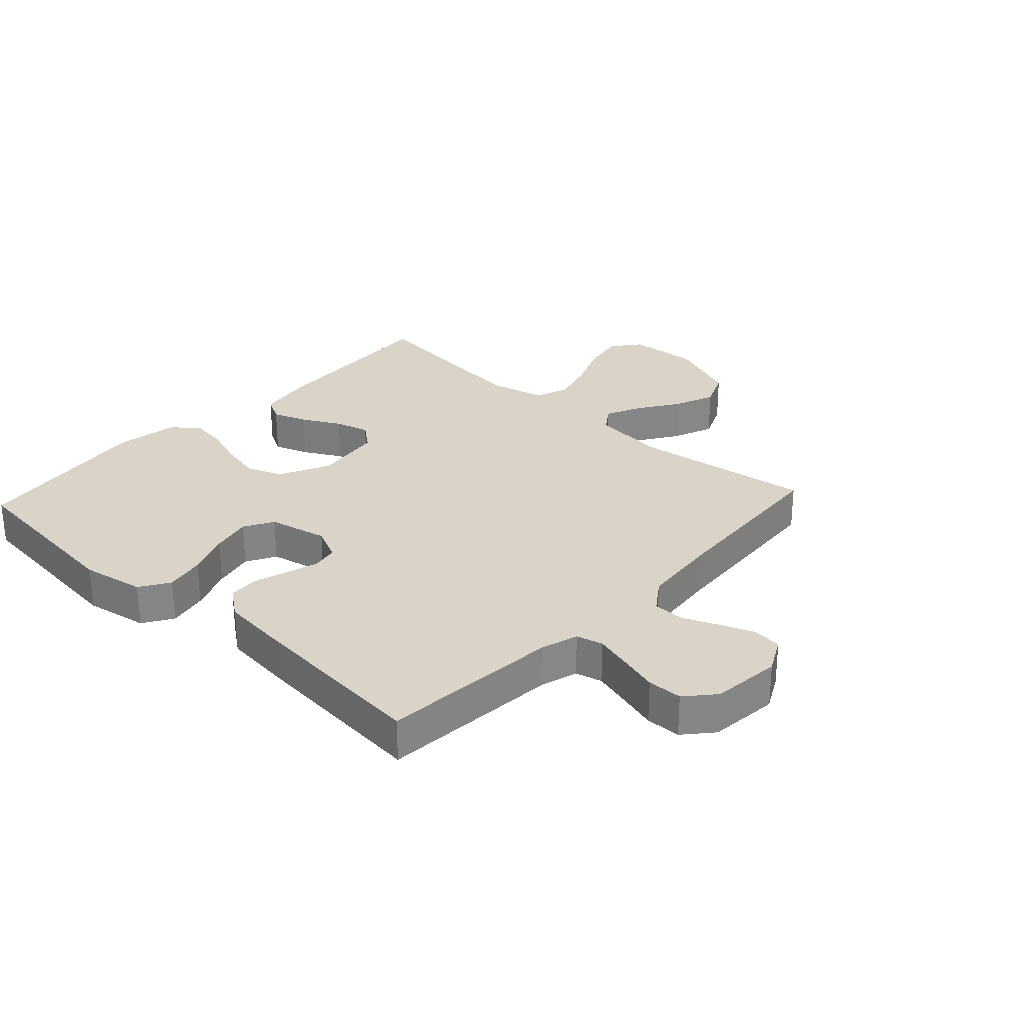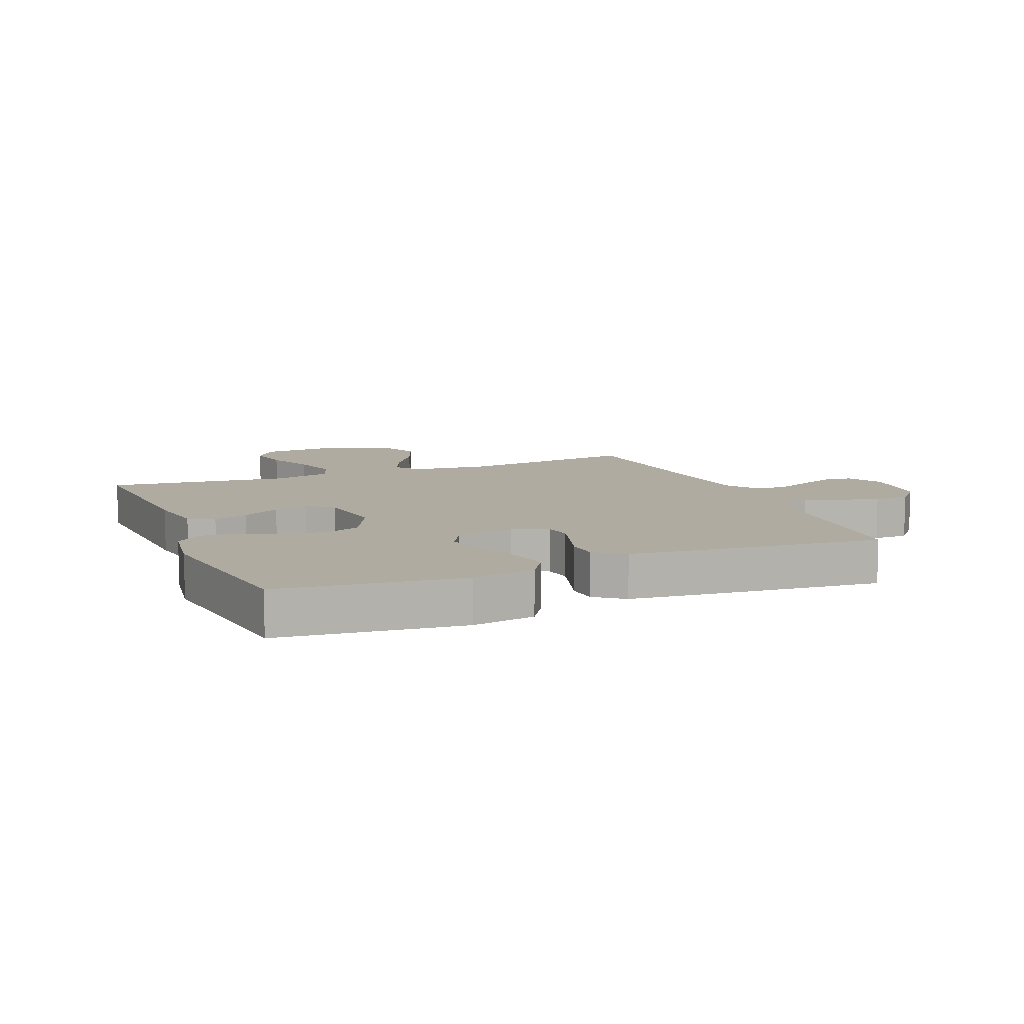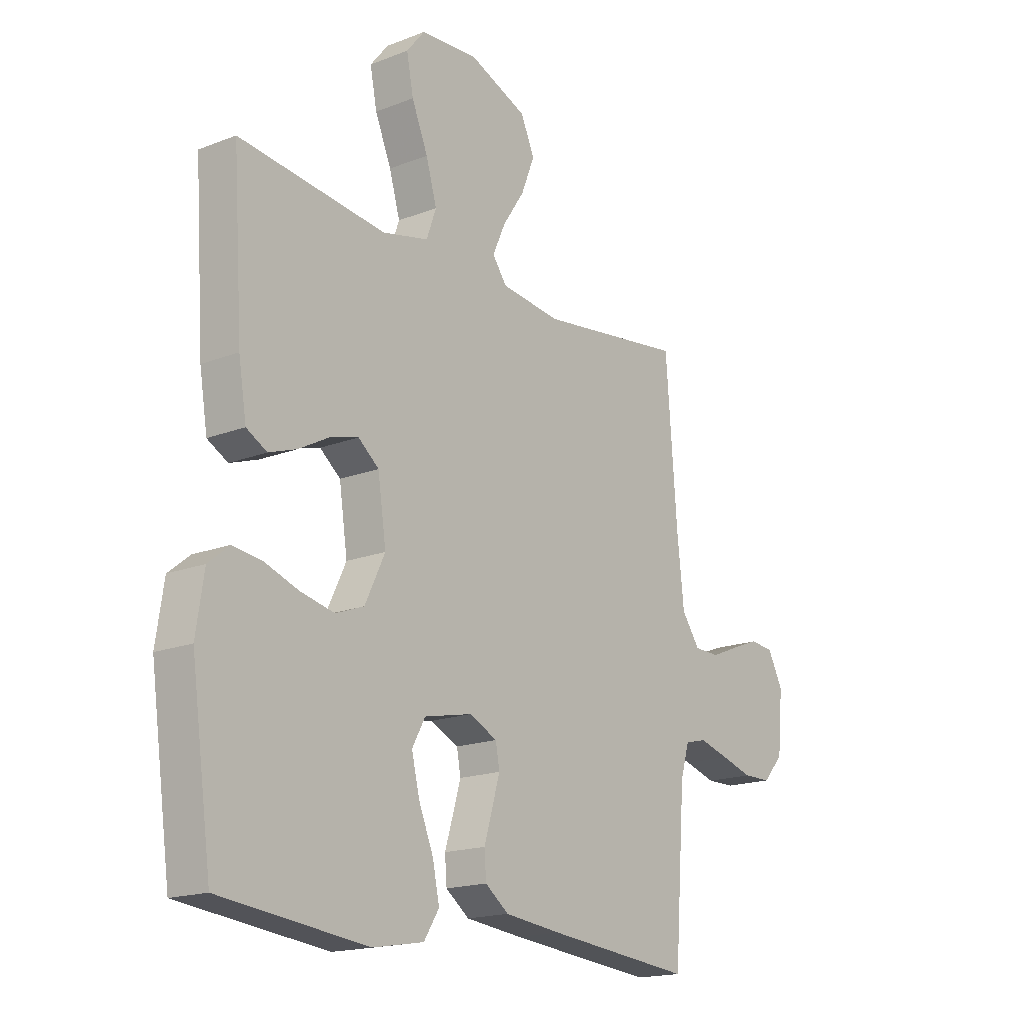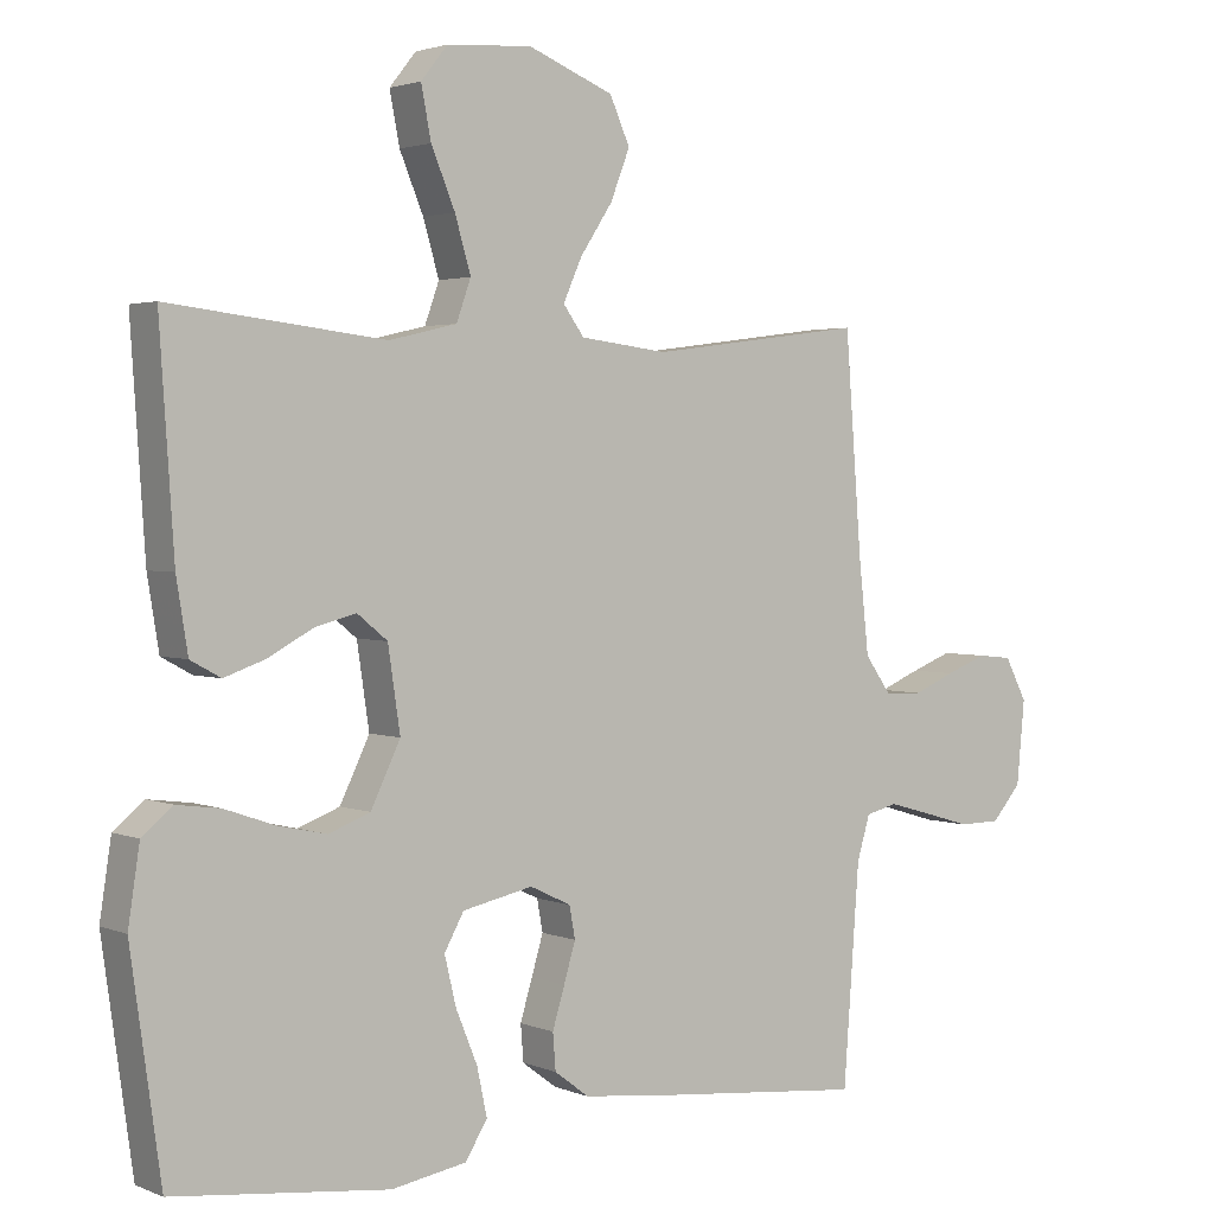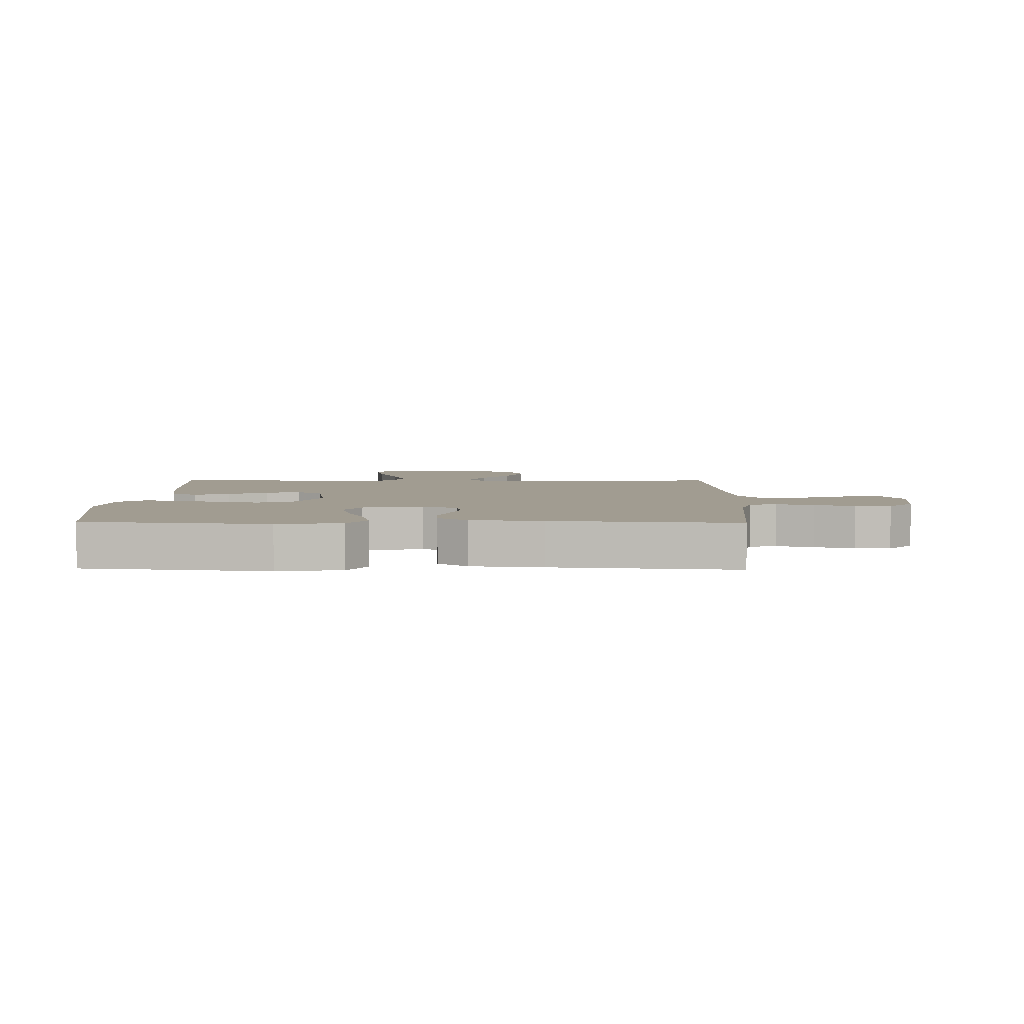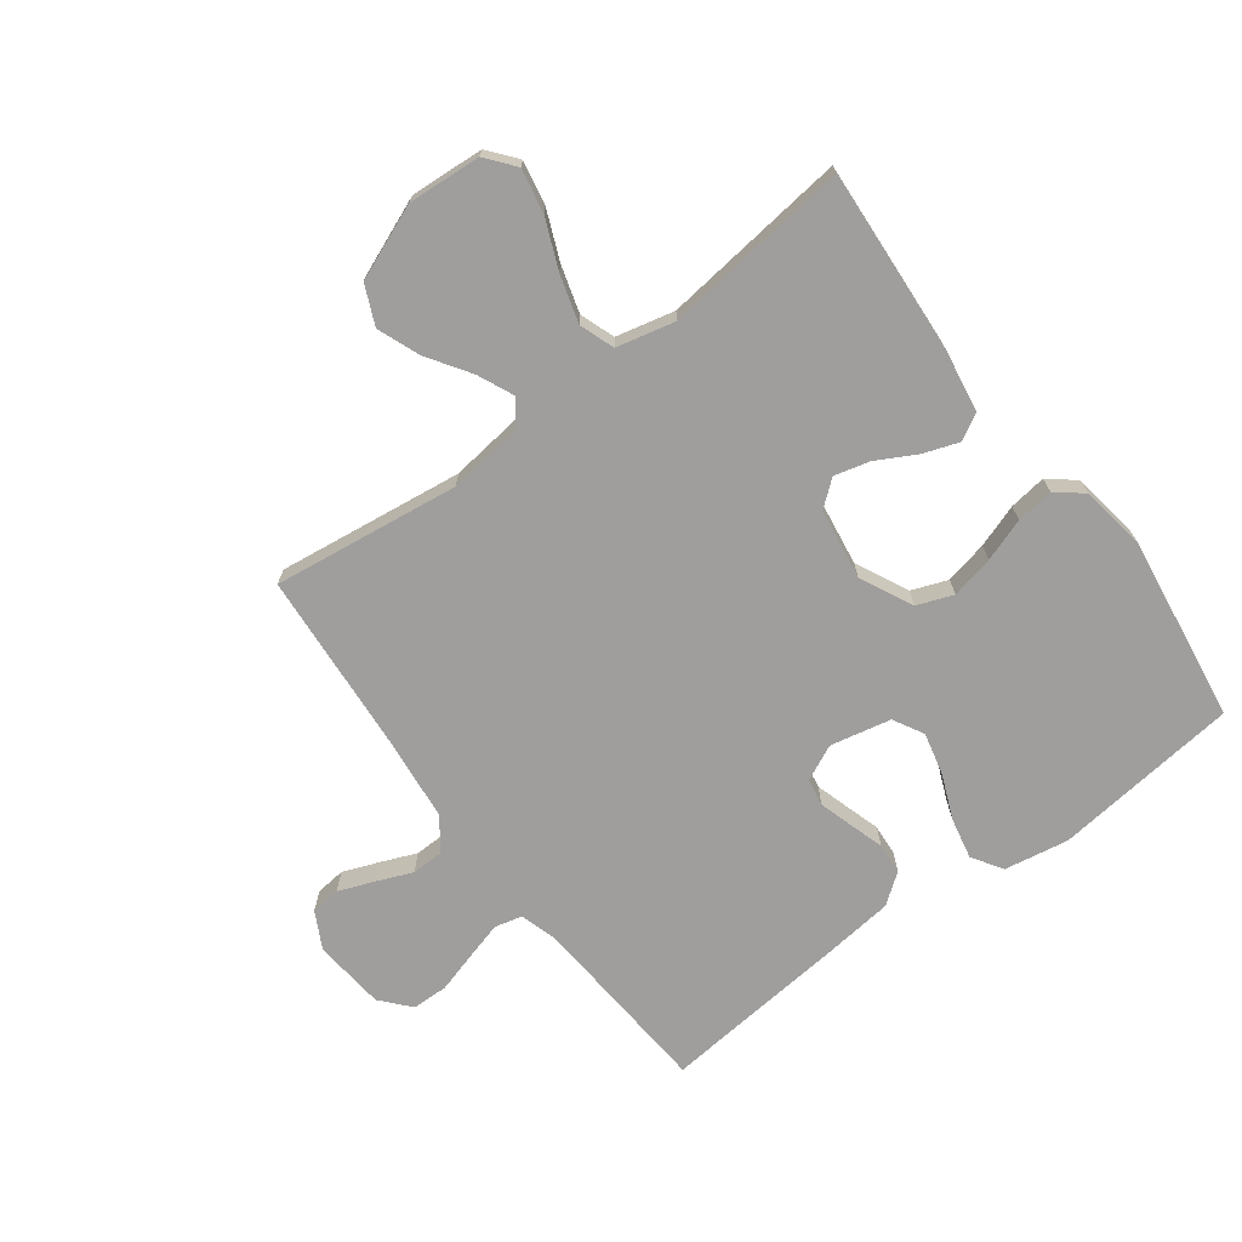
<metadata>
{"format":"obj","ext":"obj","renderer":"f3d","projection":"perspective","resolution":1024,"background":"white","views":[{"elev":28.4,"azim":-137.3,"up":"+Y"},{"elev":9.8,"azim":157.7,"up":"+Y"},{"elev":-17.4,"azim":127.8,"up":"+Z"},{"elev":2.5,"azim":144.1,"up":"+Z"},{"elev":4.5,"azim":-178.9,"up":"+Y"},{"elev":-70.9,"azim":36.8,"up":"+Y"}]}
</metadata>
<code>
v 0.5 0.07 0.5
v 0.48 0.07 0.2
v 0.464 0.07 0.102
v 0.422 0.07 0.079
v 0.365 0.07 0.099
v 0.302 0.07 0.133
v 0.245 0.07 0.148
v 0.203 0.07 0.114
v 0.186 0.07 0
v 0.227 0.07 -0.085
v 0.285 0.07 -0.107
v 0.354 0.07 -0.092
v 0.423 0.07 -0.068
v 0.483 0.07 -0.06
v 0.526 0.07 -0.095
v 0.542 0.07 -0.2
v 0.5 0.07 -0.5
v 0.2 0.07 -0.534
v 0.096 0.07 -0.516
v 0.065 0.07 -0.467
v 0.079 0.07 -0.401
v 0.109 0.07 -0.328
v 0.125 0.07 -0.261
v 0.098 0.07 -0.212
v 0 0.07 -0.191
v -0.057 0.07 -0.218
v -0.065 0.07 -0.262
v -0.049 0.07 -0.316
v -0.032 0.07 -0.372
v -0.036 0.07 -0.422
v -0.084 0.07 -0.458
v -0.2 0.07 -0.471
v -0.5 0.07 -0.5
v -0.522 0.07 -0.2
v -0.54 0.07 -0.139
v -0.584 0.07 -0.128
v -0.645 0.07 -0.145
v -0.71 0.07 -0.164
v -0.768 0.07 -0.163
v -0.809 0.07 -0.116
v -0.82 0.07 0
v -0.789 0.07 0.059
v -0.741 0.07 0.064
v -0.684 0.07 0.042
v -0.626 0.07 0.018
v -0.574 0.07 0.019
v -0.537 0.07 0.071
v -0.523 0.07 0.2
v -0.5 0.07 0.5
v -0.2 0.07 0.461
v -0.078 0.07 0.476
v -0.049 0.07 0.516
v -0.075 0.07 0.574
v -0.12 0.07 0.642
v -0.147 0.07 0.711
v -0.119 0.07 0.774
v 0 0.07 0.822
v 0.118 0.07 0.814
v 0.155 0.07 0.768
v 0.141 0.07 0.697
v 0.108 0.07 0.618
v 0.086 0.07 0.543
v 0.106 0.07 0.487
v 0.2 0.07 0.465
v 0.5 0 0.5
v 0.48 0 0.2
v 0.464 0 0.102
v 0.422 0 0.079
v 0.365 0 0.099
v 0.302 0 0.133
v 0.245 0 0.148
v 0.203 0 0.114
v 0.186 0 0
v 0.227 0 -0.085
v 0.285 0 -0.107
v 0.354 0 -0.092
v 0.423 0 -0.068
v 0.483 0 -0.06
v 0.526 0 -0.095
v 0.542 0 -0.2
v 0.5 0 -0.5
v 0.2 0 -0.534
v 0.096 0 -0.516
v 0.065 0 -0.467
v 0.079 0 -0.401
v 0.109 0 -0.328
v 0.125 0 -0.261
v 0.098 0 -0.212
v 0 0 -0.191
v -0.057 0 -0.218
v -0.065 0 -0.262
v -0.049 0 -0.316
v -0.032 0 -0.372
v -0.036 0 -0.422
v -0.084 0 -0.458
v -0.2 0 -0.471
v -0.5 0 -0.5
v -0.522 0 -0.2
v -0.54 0 -0.139
v -0.584 0 -0.128
v -0.645 0 -0.145
v -0.71 0 -0.164
v -0.768 0 -0.163
v -0.809 0 -0.116
v -0.82 0 0
v -0.789 0 0.059
v -0.741 0 0.064
v -0.684 0 0.042
v -0.626 0 0.018
v -0.574 0 0.019
v -0.537 0 0.071
v -0.523 0 0.2
v -0.5 0 0.5
v -0.2 0 0.461
v -0.078 0 0.476
v -0.049 0 0.516
v -0.075 0 0.574
v -0.12 0 0.642
v -0.147 0 0.711
v -0.119 0 0.774
v 0 0 0.822
v 0.118 0 0.814
v 0.155 0 0.768
v 0.141 0 0.697
v 0.108 0 0.618
v 0.086 0 0.543
v 0.106 0 0.487
v 0.2 0 0.465
f 59 60 61
f 58 59 61
f 57 58 61
f 56 57 61
f 55 56 61
f 54 55 61
f 53 54 61
f 52 53 61 62
f 51 52 62 63
f 48 49 50
f 51 63 64
f 50 51 64
f 48 50 64
f 47 48 64
f 43 44 45
f 42 43 45
f 41 42 45
f 40 41 45
f 39 40 45
f 38 39 45
f 37 38 45
f 36 37 45 46
f 47 64 1
f 46 47 1
f 36 46 1
f 35 36 1
f 32 33 34
f 31 32 34
f 30 31 34
f 29 30 34
f 28 29 34
f 20 21 22
f 19 20 22
f 18 19 22
f 17 18 22
f 16 17 22
f 15 16 22
f 14 15 22
f 13 14 22
f 12 13 22
f 11 12 22 23
f 10 11 23 24
f 4 5 6
f 3 4 6
f 2 3 6
f 1 2 6
f 1 6 7
f 35 1 7 8
f 27 28 34 35
f 26 27 35
f 35 8 9
f 26 35 9
f 25 26 9
f 9 10 24 25
f 125 124 123
f 125 123 122
f 125 122 121
f 125 121 120
f 125 120 119
f 125 119 118
f 125 118 117
f 126 125 117 116
f 127 126 116 115
f 114 113 112
f 128 127 115
f 128 115 114
f 128 114 112
f 128 112 111
f 109 108 107
f 109 107 106
f 109 106 105
f 109 105 104
f 109 104 103
f 109 103 102
f 109 102 101
f 110 109 101 100
f 65 128 111
f 65 111 110
f 65 110 100
f 65 100 99
f 98 97 96
f 98 96 95
f 98 95 94
f 98 94 93
f 98 93 92
f 86 85 84
f 86 84 83
f 86 83 82
f 86 82 81
f 86 81 80
f 86 80 79
f 86 79 78
f 86 78 77
f 86 77 76
f 87 86 76 75
f 88 87 75 74
f 70 69 68
f 70 68 67
f 70 67 66
f 70 66 65
f 71 70 65
f 72 71 65 99
f 99 98 92 91
f 99 91 90
f 73 72 99
f 73 99 90
f 73 90 89
f 89 88 74 73
f 1 65 66 2
f 2 66 67 3
f 3 67 68 4
f 4 68 69 5
f 5 69 70 6
f 6 70 71 7
f 7 71 72 8
f 8 72 73 9
f 9 73 74 10
f 10 74 75 11
f 11 75 76 12
f 12 76 77 13
f 13 77 78 14
f 14 78 79 15
f 15 79 80 16
f 16 80 81 17
f 17 81 82 18
f 18 82 83 19
f 19 83 84 20
f 20 84 85 21
f 21 85 86 22
f 22 86 87 23
f 23 87 88 24
f 24 88 89 25
f 25 89 90 26
f 26 90 91 27
f 27 91 92 28
f 28 92 93 29
f 29 93 94 30
f 30 94 95 31
f 31 95 96 32
f 32 96 97 33
f 33 97 98 34
f 34 98 99 35
f 35 99 100 36
f 36 100 101 37
f 37 101 102 38
f 38 102 103 39
f 39 103 104 40
f 40 104 105 41
f 41 105 106 42
f 42 106 107 43
f 43 107 108 44
f 44 108 109 45
f 45 109 110 46
f 46 110 111 47
f 47 111 112 48
f 48 112 113 49
f 49 113 114 50
f 50 114 115 51
f 51 115 116 52
f 52 116 117 53
f 53 117 118 54
f 54 118 119 55
f 55 119 120 56
f 56 120 121 57
f 57 121 122 58
f 58 122 123 59
f 59 123 124 60
f 60 124 125 61
f 61 125 126 62
f 62 126 127 63
f 63 127 128 64
f 64 128 65 1

</code>
